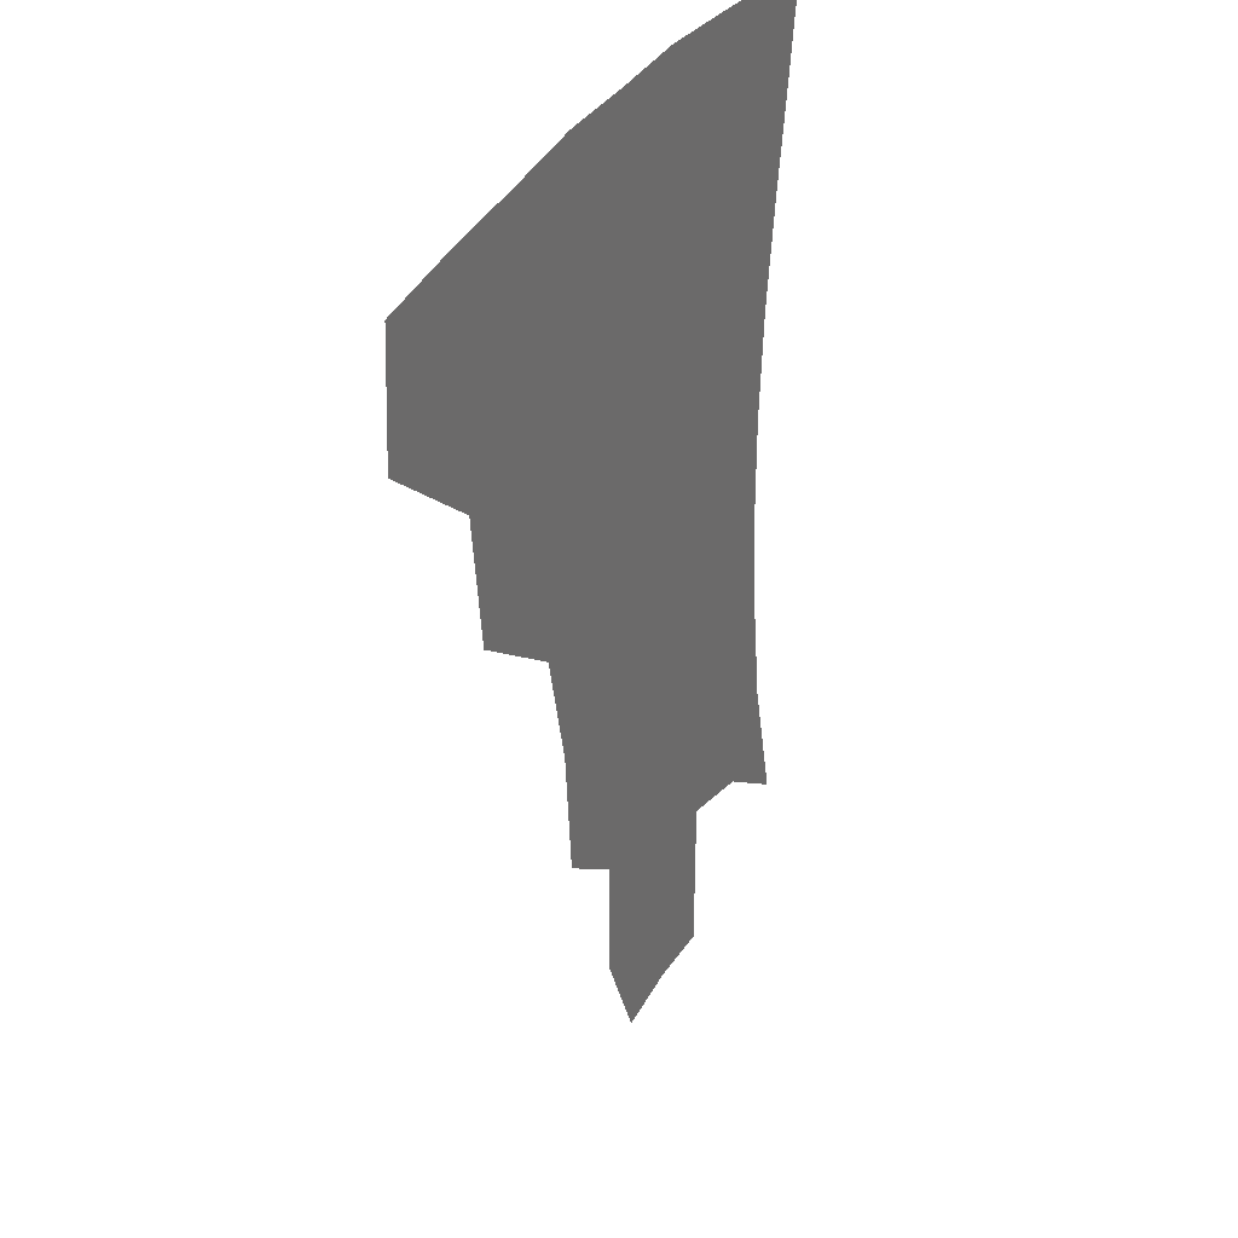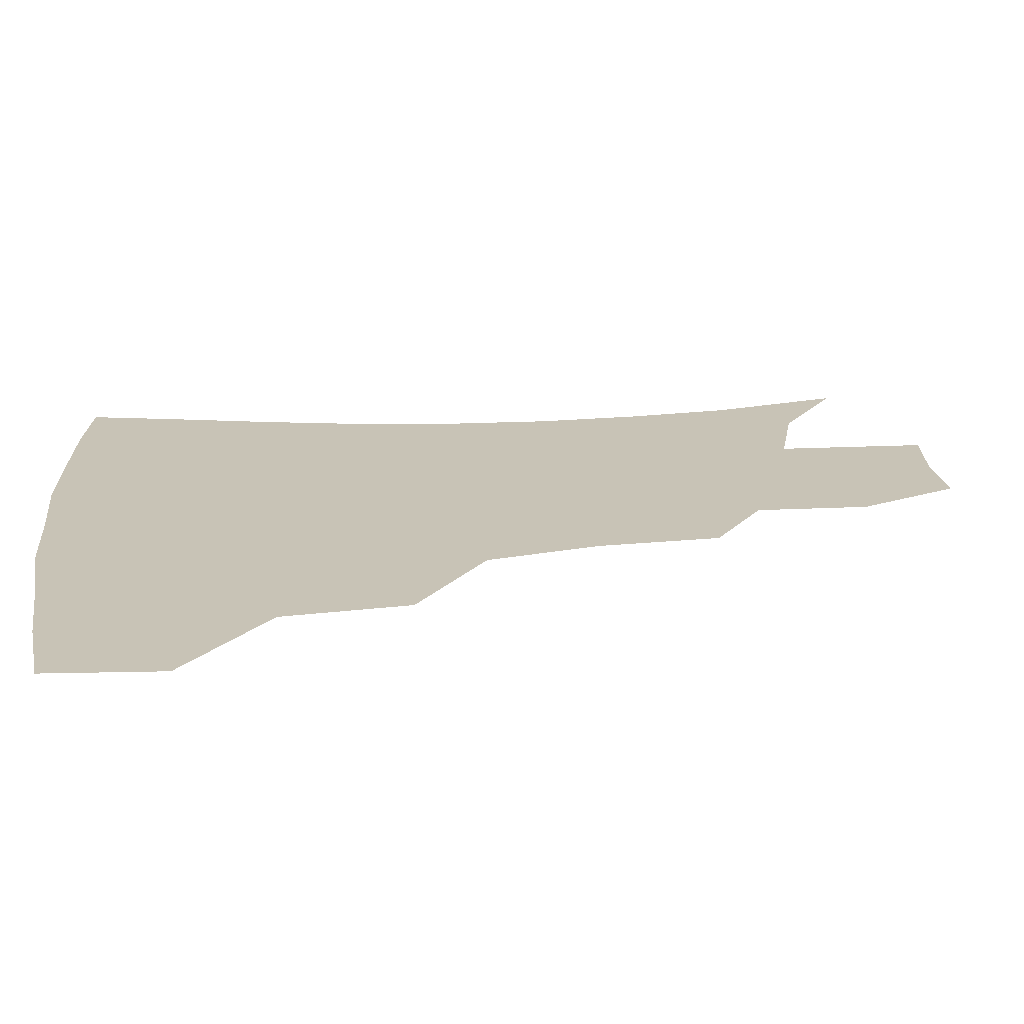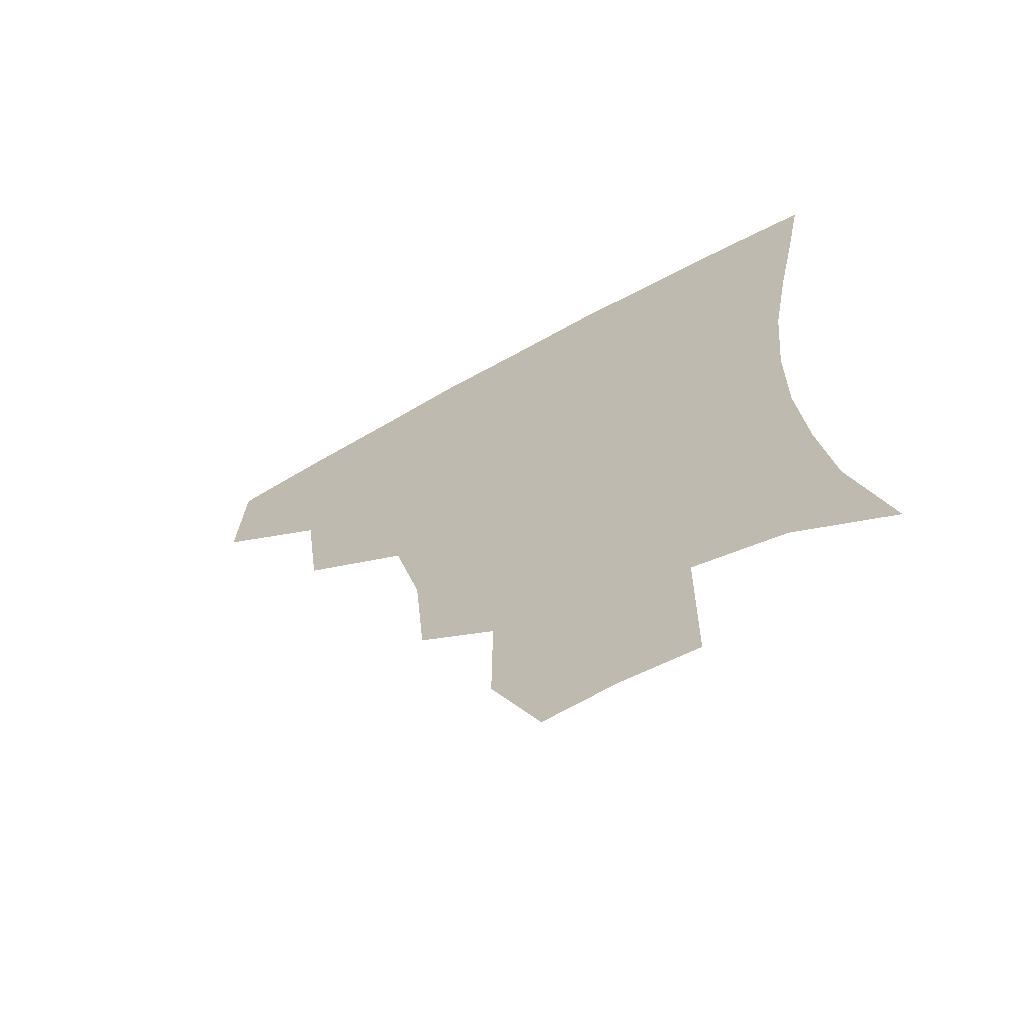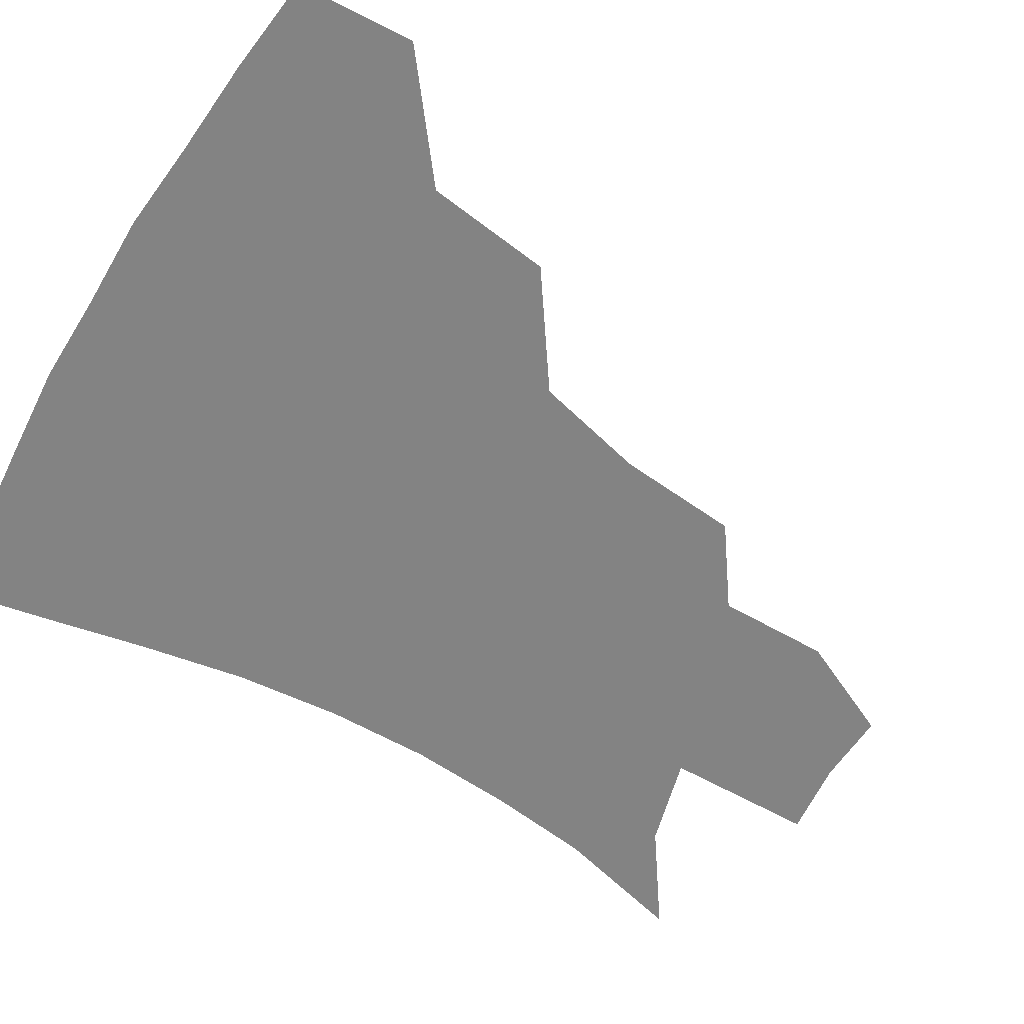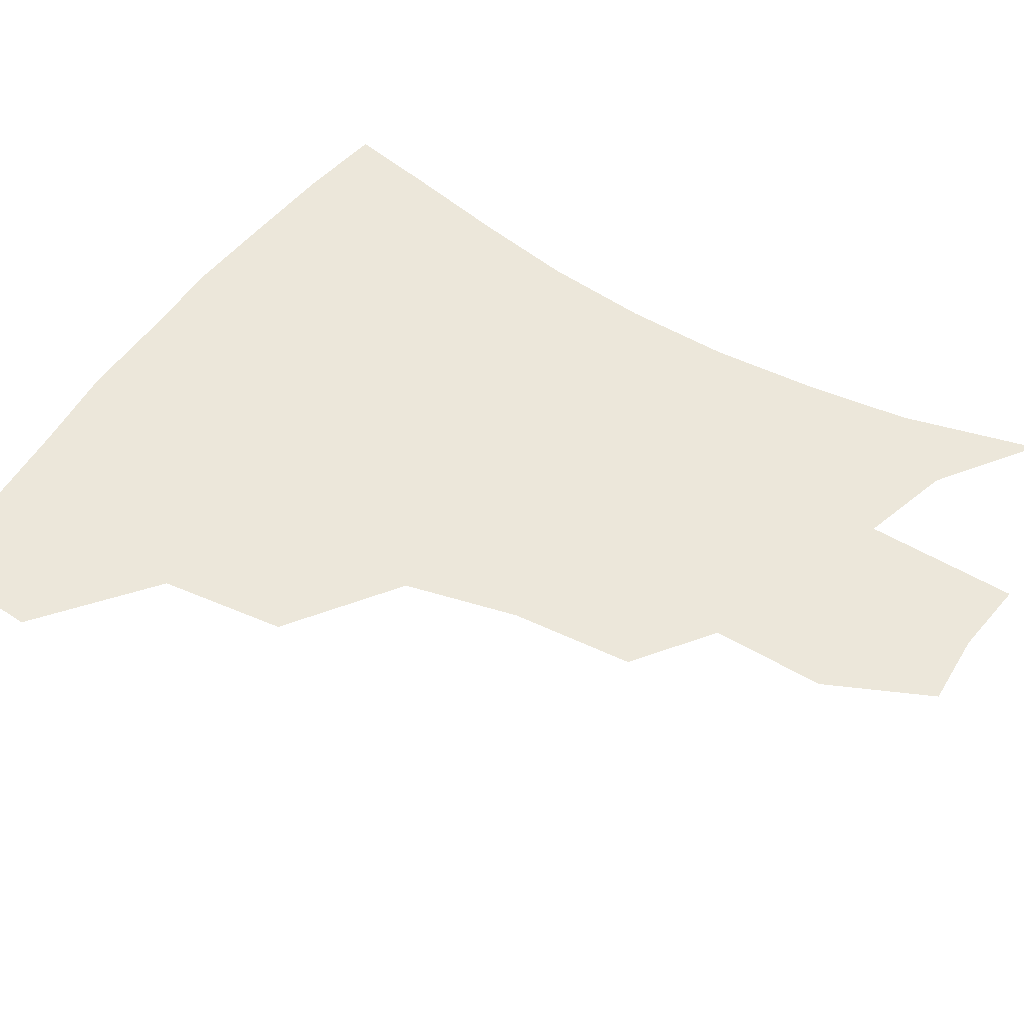
<metadata>
{"format":"obj","ext":"obj","renderer":"f3d","projection":"perspective","resolution":1024,"background":"white","views":[{"elev":32.4,"azim":-65.6,"up":"+Y"},{"elev":19.4,"azim":-95.8,"up":"+Z"},{"elev":-66.4,"azim":29.1,"up":"+Y"},{"elev":-61.0,"azim":-120.8,"up":"+Z"},{"elev":50.8,"azim":-57.4,"up":"+Z"}]}
</metadata>
<code>
v 452.6 381.2 0
v 454.6 417 0
v 493.3 314.2 0
v 488.2 353.2 0
v 488.2 390.3 0
v 484.6 420.3 0
v 539.4 217.7 0
v 536 255.5 0
v 527.3 290.3 0
v 523.2 334.4 0
v 520.5 365.3 0
v 517.2 393.4 0
v 514.3 422.4 0
v 563.2 165.6 0
v 563.5 200.4 0
v 560.2 241 0
v 555.8 270.8 0
v 551.6 306.8 0
v 549.2 339.4 0
v 548.5 369.5 0
v 545.9 395.7 0
v 543 425.1 0
v 578.4 133.5 0
v 584.6 179.5 0
v 583.2 217.5 0
v 580.5 248.2 0
v 577.6 280.9 0
v 575.9 314.3 0
v 575.1 342.5 0
v 574.9 370.3 0
v 574.3 396.6 0
v 572.7 424.8 0
v 601.1 134.5 0
v 604.8 183.1 0
v 602.8 218.5 0
v 600.8 252.5 0
v 599.5 284.7 0
v 599.3 316.1 0
v 600.4 343.9 0
v 601.5 370.9 0
v 602.5 396.6 0
v 601 425.2 0
v 624.8 131.9 0
v 625.4 178.9 0
v 622.9 218.3 0
v 621.2 252.3 0
v 621 282.7 0
v 622 312.5 0
v 624.2 343.1 0
v 627.1 370.2 0
v 629.7 395.9 0
v 631 423 0
v 654 170.9 0
v 644.8 212.3 0
v 642.6 244.1 0
v 641.7 276.3 0
v 643.2 308 0
v 646.9 337.1 0
v 651.5 365.9 0
v 656.4 394 0
v 659.9 420.6 0
v 683.9 150.1 0
v 672.6 191.8 0
v 668.3 223.9 0
v 665.7 257 0
v 666 290 0
v 669 323.2 0
v 674.8 356 0
v 681.6 389.2 0
v 686.8 416.9 0
f 4 5 1
f 1 5 2
f 5 6 2
f 9 10 3
f 3 10 4
f 10 11 4
f 4 11 5
f 11 12 5
f 5 12 6
f 12 13 6
f 15 16 7
f 7 16 8
f 16 17 8
f 8 17 9
f 17 18 9
f 9 18 10
f 18 19 10
f 10 19 11
f 19 20 11
f 11 20 12
f 20 21 12
f 12 21 13
f 21 22 13
f 23 24 14
f 14 24 15
f 24 25 15
f 15 25 16
f 25 26 16
f 16 26 17
f 26 27 17
f 17 27 18
f 27 28 18
f 18 28 19
f 28 29 19
f 19 29 20
f 29 30 20
f 20 30 21
f 30 31 21
f 21 31 22
f 31 32 22
f 23 33 24
f 33 34 24
f 24 34 25
f 34 35 25
f 25 35 26
f 35 36 26
f 26 36 27
f 36 37 27
f 27 37 28
f 37 38 28
f 28 38 29
f 38 39 29
f 29 39 30
f 39 40 30
f 30 40 31
f 40 41 31
f 31 41 32
f 41 42 32
f 33 43 34
f 43 44 34
f 34 44 35
f 44 45 35
f 35 45 36
f 45 46 36
f 36 46 37
f 46 47 37
f 37 47 38
f 47 48 38
f 38 48 39
f 48 49 39
f 39 49 40
f 49 50 40
f 40 50 41
f 50 51 41
f 41 51 42
f 51 52 42
f 44 53 45
f 53 54 45
f 45 54 46
f 54 55 46
f 46 55 47
f 55 56 47
f 47 56 48
f 56 57 48
f 48 57 49
f 57 58 49
f 49 58 50
f 58 59 50
f 50 59 51
f 59 60 51
f 51 60 52
f 60 61 52
f 53 62 54
f 62 63 54
f 54 63 55
f 63 64 55
f 55 64 56
f 64 65 56
f 56 65 57
f 65 66 57
f 57 66 58
f 66 67 58
f 58 67 59
f 67 68 59
f 59 68 60
f 68 69 60
f 60 69 61
f 69 70 61

</code>
